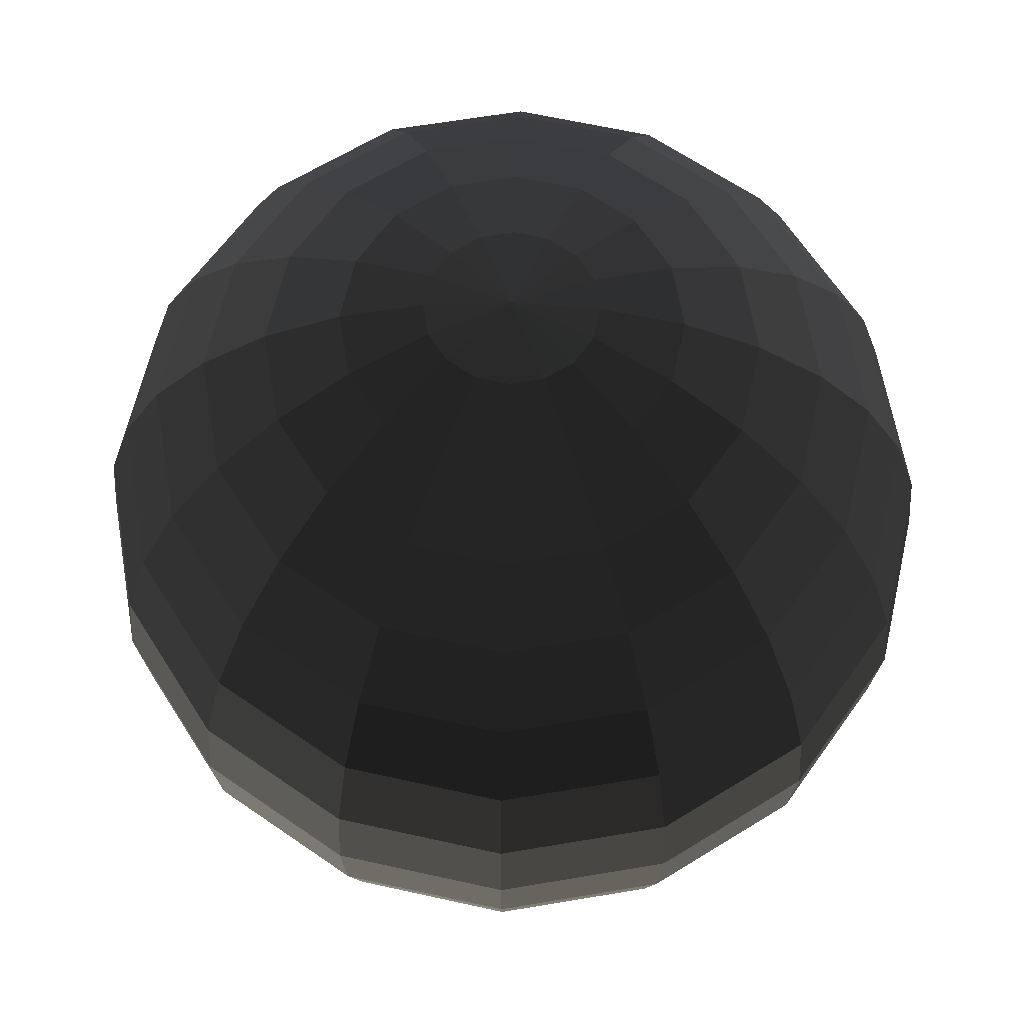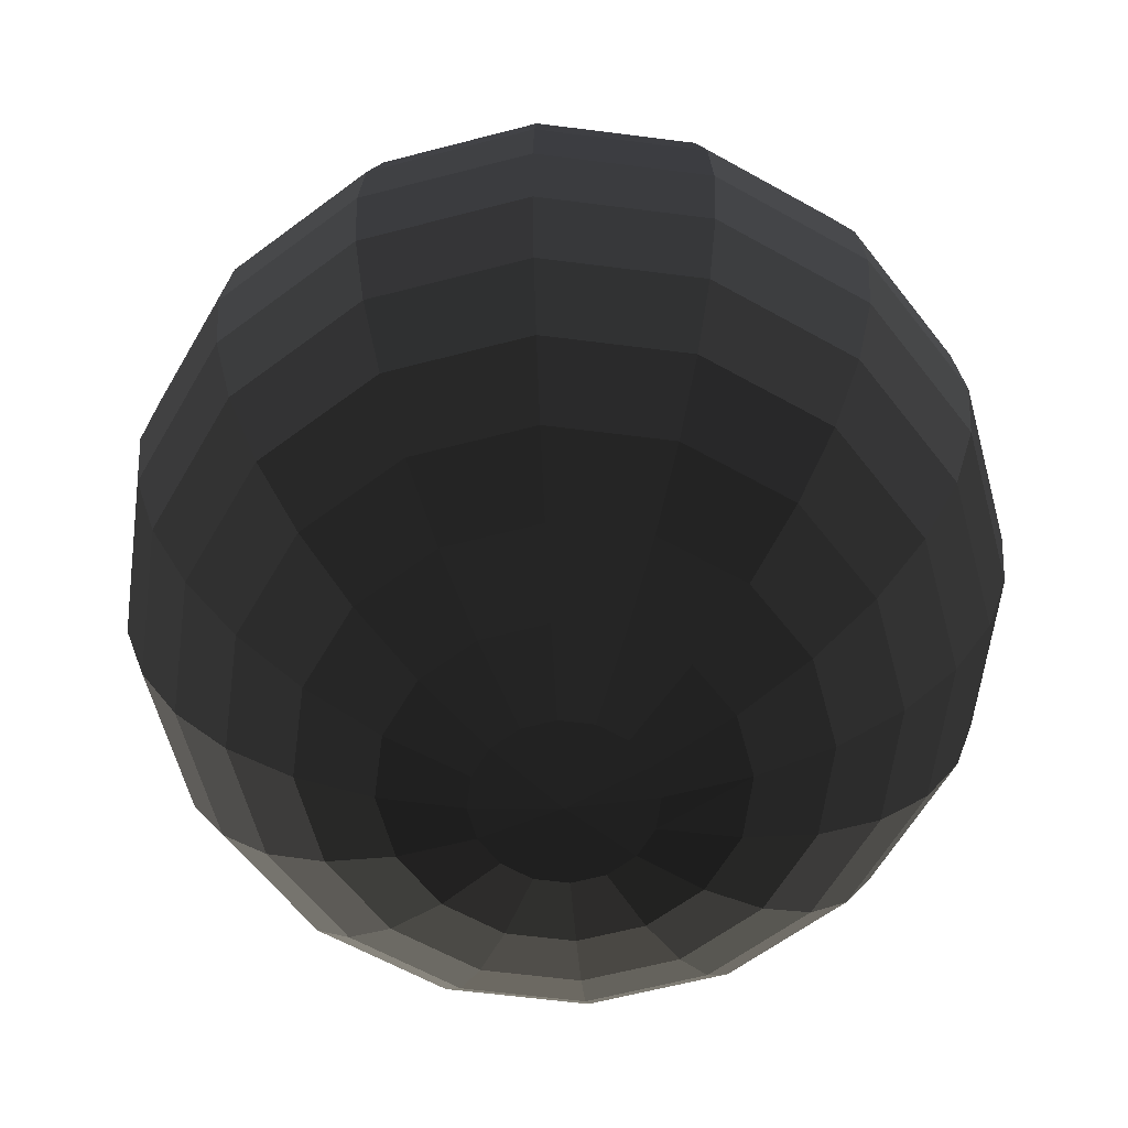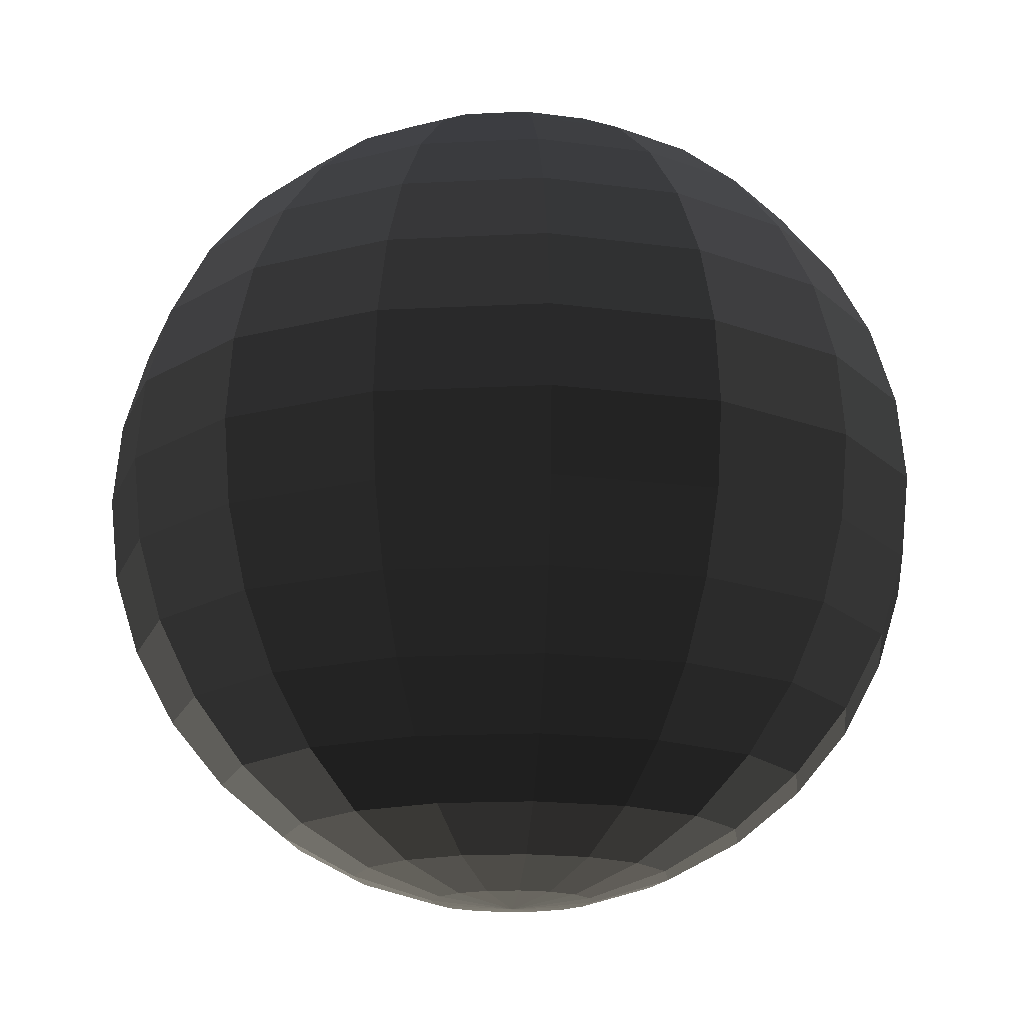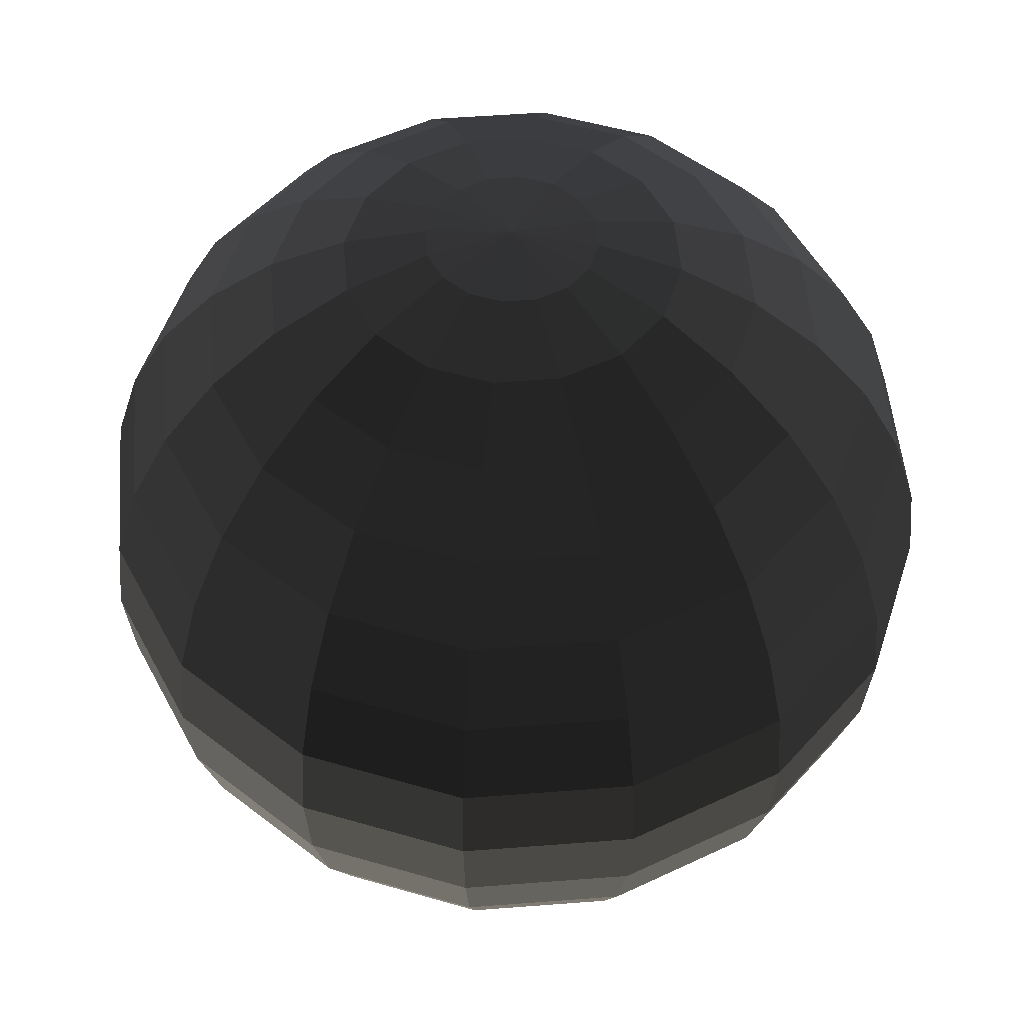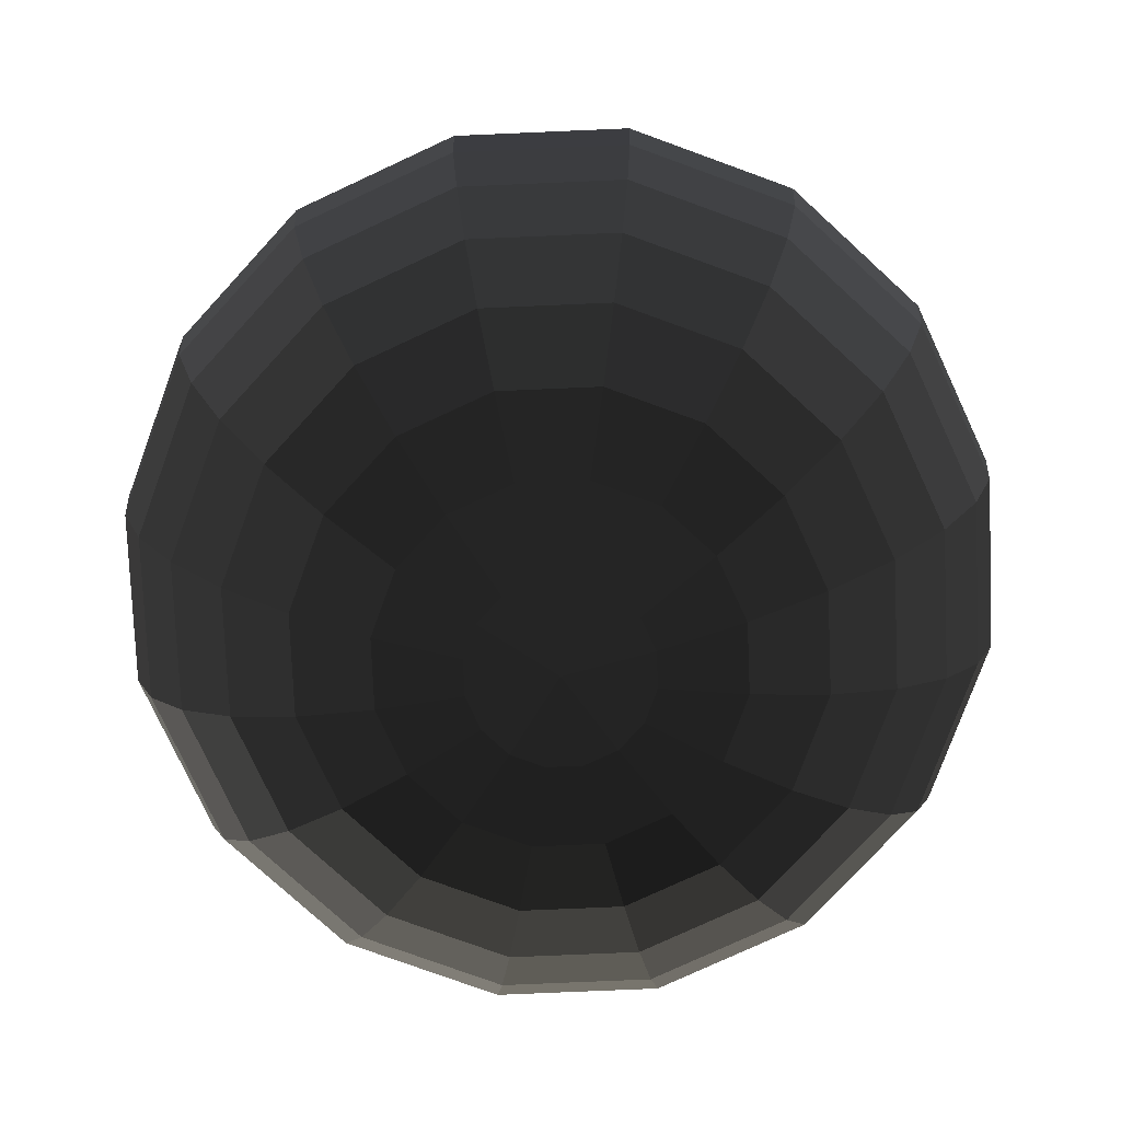
<metadata>
{"format":"obj","ext":"obj","renderer":"f3d","projection":"perspective","resolution":1024,"background":"white","views":[{"elev":62.7,"azim":-21.0,"up":"+Z"},{"elev":-60.9,"azim":-18.7,"up":"+Z"},{"elev":-16.0,"azim":-27.4,"up":"+Z"},{"elev":51.4,"azim":-128.6,"up":"+Z"},{"elev":-76.8,"azim":81.2,"up":"+Z"}]}
</metadata>
<code>
v -1.5e-05 0 330
v 59.48 24.64 323.7
v 45.52 45.52 323.7
v 24.64 59.48 323.7
v 1e-06 64.38 323.7
v -24.64 59.48 323.7
v -45.52 45.52 323.7
v -59.48 24.64 323.7
v -64.38 -3.9e-05 323.7
v -59.48 -24.64 323.7
v -45.52 -45.52 323.7
v -24.64 -59.48 323.7
v -3e-06 -64.38 323.7
v 24.64 -59.48 323.7
v 45.52 -45.52 323.7
v 59.48 -24.64 323.7
v 64.38 0 323.7
v 116.7 48.33 304.9
v 89.3 89.3 304.9
v 48.33 116.7 304.9
v 2e-06 126.3 304.9
v -48.33 116.7 304.9
v -89.3 89.3 304.9
v -116.7 48.33 304.9
v -126.3 0.1053 304.9
v -116.7 -48.33 304.9
v -89.3 -89.3 304.9
v -48.33 -116.7 304.9
v -6e-06 -126.3 304.9
v 48.33 -116.7 304.9
v 89.3 -89.3 304.9
v 116.7 -48.33 304.9
v 126.3 -0.1053 304.9
v 169.4 70.16 274.4
v 129.6 129.6 274.4
v 70.16 169.4 274.4
v 2e-06 183.3 274.4
v -70.16 169.4 274.4
v -129.6 129.6 274.4
v -169.4 70.16 274.4
v -183.3 -3.3e-05 274.4
v -169.4 -70.16 274.4
v -129.6 -129.6 274.4
v -70.16 -169.4 274.4
v -8e-06 -183.3 274.4
v 70.16 -169.4 274.4
v 129.6 -129.6 274.4
v 169.4 -70.16 274.4
v 183.3 0 274.4
v 215.6 89.3 233.3
v 165 165 233.3
v 89.3 215.6 233.3
v 3e-06 233.3 233.3
v -89.3 215.6 233.3
v -165 165 233.3
v -215.6 89.3 233.3
v -233.3 0.08056 233.3
v -215.6 -89.3 233.3
v -165 -165 233.3
v -89.3 -215.6 233.3
v -1e-05 -233.3 233.3
v 89.3 -215.6 233.3
v 165 -165 233.3
v 215.6 -89.3 233.3
v 233.3 -0.08059 233.3
v 253.5 105 183.3
v 194 194 183.3
v 105 253.5 183.3
v 4e-06 274.4 183.3
v -105 253.5 183.3
v -194 194 183.3
v -253.5 105 183.3
v -274.4 -2.2e-05 183.3
v -253.5 -105 183.3
v -194 -194 183.3
v -105 -253.5 183.3
v -1.2e-05 -274.4 183.3
v 105 -253.5 183.3
v 194 -194 183.3
v 253.5 -105 183.3
v 274.4 0 183.3
v 281.7 116.7 126.3
v 215.6 215.6 126.3
v 116.7 281.7 126.3
v 4e-06 304.9 126.3
v -116.7 281.7 126.3
v -215.6 215.6 126.3
v -281.7 116.7 126.3
v -304.9 -1.5e-05 126.3
v -281.7 -116.7 126.3
v -215.6 -215.6 126.3
v -116.7 -281.7 126.3
v -1.4e-05 -304.9 126.3
v 116.7 -281.7 126.3
v 215.6 -215.6 126.3
v 281.7 -116.7 126.3
v 304.9 0 126.3
v 299 123.9 64.38
v 228.9 228.9 64.38
v 123.9 299 64.38
v 4e-06 323.7 64.38
v -123.9 299 64.38
v -228.9 228.9 64.38
v -299 123.9 64.38
v -323.7 -8e-06 64.38
v -299 -123.9 64.38
v -228.9 -228.9 64.38
v -123.9 -299 64.38
v -1.4e-05 -323.7 64.38
v 123.9 -299 64.38
v 228.9 -228.9 64.38
v 299 -123.9 64.38
v 323.7 0 64.38
v 304.9 126.3 -6e-06
v 233.3 233.3 -1e-05
v 126.3 304.9 -1.3e-05
v 4e-06 330 -1.4e-05
v -126.3 304.9 -1.3e-05
v -233.3 233.3 -1e-05
v -304.9 126.3 -6e-06
v -330 2.9e-05 -0
v -304.9 -126.3 -6e-06
v -233.3 -233.3 -1e-05
v -126.3 -304.9 -1.3e-05
v -1.5e-05 -330 -1.4e-05
v 126.3 -304.9 -1.3e-05
v 233.3 -233.3 -1e-05
v 304.9 -126.3 -6e-06
v 330 0 0
v 299 123.9 -64.38
v 228.9 228.9 -64.38
v 123.9 299 -64.38
v 4e-06 323.7 -64.38
v -123.9 299 -64.38
v -228.9 228.9 -64.38
v -299 123.9 -64.38
v -323.7 1e-05 -64.38
v -299 -123.9 -64.38
v -228.9 -228.9 -64.38
v -123.9 -299 -64.38
v -1.4e-05 -323.7 -64.38
v 123.9 -299 -64.38
v 228.9 -228.9 -64.38
v 299 -123.9 -64.38
v 323.7 6e-06 -64.38
v 281.7 116.7 -126.3
v 215.6 215.6 -126.3
v 116.7 281.7 -126.3
v 4e-06 304.9 -126.3
v -116.7 281.7 -126.3
v -215.6 215.6 -126.3
v -281.7 116.7 -126.3
v -304.9 1.9e-05 -126.3
v -281.7 -116.7 -126.3
v -215.6 -215.6 -126.3
v -116.7 -281.7 -126.3
v -1.4e-05 -304.9 -126.3
v 116.7 -281.7 -126.3
v 215.6 -215.6 -126.3
v 281.7 -116.7 -126.3
v 304.9 1.1e-05 -126.3
v 253.5 105 -183.3
v 194 194 -183.3
v 105 253.5 -183.3
v 4e-06 274.4 -183.3
v -105 253.5 -183.3
v -194 194 -183.3
v -253.5 105 -183.3
v -274.4 2.8e-05 -183.3
v -253.5 -105 -183.3
v -194 -194 -183.3
v -105 -253.5 -183.3
v -1.2e-05 -274.4 -183.3
v 105 -253.5 -183.3
v 194 -194 -183.3
v 253.5 -105 -183.3
v 274.4 1.6e-05 -183.3
v 215.6 89.3 -233.3
v 165 165 -233.3
v 89.3 215.6 -233.3
v 3e-06 233.3 -233.3
v -89.3 215.6 -233.3
v -165 165 -233.3
v -215.6 89.3 -233.3
v -233.3 0.08059 -233.3
v -215.6 -89.3 -233.3
v -165 -165 -233.3
v -89.3 -215.6 -233.3
v -1e-05 -233.3 -233.3
v 89.3 -215.6 -233.3
v 165 -165 -233.3
v 215.6 -89.3 -233.3
v 233.3 -0.08059 -233.3
v 169.4 70.16 -274.4
v 129.6 129.6 -274.4
v 70.16 169.4 -274.4
v 2e-06 183.3 -274.4
v -70.16 169.4 -274.4
v -129.6 129.6 -274.4
v -169.4 70.16 -274.4
v -183.3 4.1e-05 -274.4
v -169.4 -70.16 -274.4
v -129.6 -129.6 -274.4
v -70.16 -169.4 -274.4
v -8e-06 -183.3 -274.4
v 70.16 -169.4 -274.4
v 129.6 -129.6 -274.4
v 169.4 -70.16 -274.4
v 183.3 2.4e-05 -274.4
v 116.7 48.33 -304.9
v 89.3 89.3 -304.9
v 48.33 116.7 -304.9
v 2e-06 126.3 -304.9
v -48.33 116.7 -304.9
v -89.3 89.3 -304.9
v -116.7 48.33 -304.9
v -126.3 0.1053 -304.9
v -116.7 -48.33 -304.9
v -89.3 -89.3 -304.9
v -48.33 -116.7 -304.9
v -6e-06 -126.3 -304.9
v 48.33 -116.7 -304.9
v 89.3 -89.3 -304.9
v 116.7 -48.33 -304.9
v 126.3 -0.1053 -304.9
v 59.48 24.64 -323.7
v 45.52 45.52 -323.7
v 24.64 59.48 -323.7
v 1e-06 64.38 -323.7
v -24.64 59.48 -323.7
v -45.52 45.52 -323.7
v -59.48 24.64 -323.7
v -64.38 4.9e-05 -323.7
v -59.48 -24.64 -323.7
v -45.52 -45.52 -323.7
v -24.64 -59.48 -323.7
v -3e-06 -64.38 -323.7
v 24.64 -59.48 -323.7
v 45.52 -45.52 -323.7
v 59.48 -24.64 -323.7
v 64.38 2.8e-05 -323.7
v -1.5e-05 2.9e-05 -330
g group0
g group1
f 18 33 2
f 17 2 33
f 19 18 3
f 2 3 18
f 20 19 4
f 3 4 19
f 21 20 5
f 4 5 20
f 21 5 22
f 6 22 5
f 22 6 23
f 7 23 6
f 23 7 24
f 8 24 7
f 24 8 25
f 9 25 8
f 25 9 26
f 10 26 9
f 10 11 26
f 27 26 11
f 11 12 27
f 28 27 12
f 12 13 28
f 29 28 13
f 14 30 13
f 29 13 30
f 15 31 14
f 30 14 31
f 16 32 15
f 31 15 32
f 17 33 16
f 32 16 33
f 34 49 18
f 33 18 49
f 35 34 19
f 18 19 34
f 36 35 20
f 19 20 35
f 37 36 21
f 20 21 36
f 37 21 38
f 22 38 21
f 38 22 39
f 23 39 22
f 39 23 40
f 24 40 23
f 40 24 41
f 25 41 24
f 41 25 42
f 26 42 25
f 26 27 42
f 43 42 27
f 27 28 43
f 44 43 28
f 28 29 44
f 45 44 29
f 30 46 29
f 45 29 46
f 31 47 30
f 46 30 47
f 32 48 31
f 47 31 48
f 33 49 32
f 48 32 49
f 50 65 34
f 49 34 65
f 51 50 35
f 34 35 50
f 52 51 36
f 35 36 51
f 53 52 37
f 36 37 52
f 53 37 54
f 38 54 37
f 54 38 55
f 39 55 38
f 55 39 56
f 40 56 39
f 56 40 57
f 41 57 40
f 57 41 58
f 42 58 41
f 42 43 58
f 59 58 43
f 43 44 59
f 60 59 44
f 44 45 60
f 61 60 45
f 46 62 45
f 61 45 62
f 47 63 46
f 62 46 63
f 48 64 47
f 63 47 64
f 49 65 48
f 64 48 65
f 66 81 50
f 65 50 81
f 67 66 51
f 50 51 66
f 52 68 51
f 67 51 68
f 53 69 52
f 68 52 69
f 70 69 54
f 53 54 69
f 71 70 55
f 54 55 70
f 72 71 56
f 55 56 71
f 73 72 57
f 56 57 72
f 74 73 58
f 57 58 73
f 75 74 59
f 58 59 74
f 75 59 76
f 60 76 59
f 76 60 77
f 61 77 60
f 77 61 78
f 62 78 61
f 62 63 78
f 79 78 63
f 80 79 64
f 63 64 79
f 81 80 65
f 64 65 80
f 82 97 66
f 81 66 97
f 83 82 67
f 66 67 82
f 68 84 67
f 83 67 84
f 69 85 68
f 84 68 85
f 86 85 70
f 69 70 85
f 87 86 71
f 70 71 86
f 88 87 72
f 71 72 87
f 89 88 73
f 72 73 88
f 90 89 74
f 73 74 89
f 91 90 75
f 74 75 90
f 91 75 92
f 76 92 75
f 92 76 93
f 77 93 76
f 93 77 94
f 78 94 77
f 78 79 94
f 95 94 79
f 96 95 80
f 79 80 95
f 97 96 81
f 80 81 96
f 98 113 82
f 97 82 113
f 99 98 83
f 82 83 98
f 84 100 83
f 99 83 100
f 85 101 84
f 100 84 101
f 102 101 86
f 85 86 101
f 103 102 87
f 86 87 102
f 104 103 88
f 87 88 103
f 105 104 89
f 88 89 104
f 106 105 90
f 89 90 105
f 107 106 91
f 90 91 106
f 107 91 108
f 92 108 91
f 108 92 109
f 93 109 92
f 109 93 110
f 94 110 93
f 94 95 110
f 111 110 95
f 112 111 96
f 95 96 111
f 113 112 97
f 96 97 112
f 114 129 98
f 113 98 129
f 115 114 99
f 98 99 114
f 100 116 99
f 115 99 116
f 101 117 100
f 116 100 117
f 118 117 102
f 101 102 117
f 119 118 103
f 102 103 118
f 120 119 104
f 103 104 119
f 121 120 105
f 104 105 120
f 122 121 106
f 105 106 121
f 123 122 107
f 106 107 122
f 123 107 124
f 108 124 107
f 124 108 125
f 109 125 108
f 125 109 126
f 110 126 109
f 110 111 126
f 127 126 111
f 128 127 112
f 111 112 127
f 129 128 113
f 112 113 128
f 130 145 114
f 129 114 145
f 131 130 115
f 114 115 130
f 132 131 116
f 115 116 131
f 133 132 117
f 116 117 132
f 118 134 117
f 133 117 134
f 119 135 118
f 134 118 135
f 136 135 120
f 119 120 135
f 137 136 121
f 120 121 136
f 138 137 122
f 121 122 137
f 139 138 123
f 122 123 138
f 123 124 139
f 140 139 124
f 124 125 140
f 141 140 125
f 125 126 141
f 142 141 126
f 142 126 143
f 127 143 126
f 144 143 128
f 127 128 143
f 145 144 129
f 128 129 144
f 146 161 130
f 145 130 161
f 147 146 131
f 130 131 146
f 148 147 132
f 131 132 147
f 149 148 133
f 132 133 148
f 134 150 133
f 149 133 150
f 135 151 134
f 150 134 151
f 152 151 136
f 135 136 151
f 153 152 137
f 136 137 152
f 154 153 138
f 137 138 153
f 155 154 139
f 138 139 154
f 139 140 155
f 156 155 140
f 140 141 156
f 157 156 141
f 141 142 157
f 158 157 142
f 158 142 159
f 143 159 142
f 160 159 144
f 143 144 159
f 161 160 145
f 144 145 160
f 162 177 146
f 161 146 177
f 163 162 147
f 146 147 162
f 164 163 148
f 147 148 163
f 165 164 149
f 148 149 164
f 150 166 149
f 165 149 166
f 151 167 150
f 166 150 167
f 168 167 152
f 151 152 167
f 169 168 153
f 152 153 168
f 170 169 154
f 153 154 169
f 171 170 155
f 154 155 170
f 155 156 171
f 172 171 156
f 156 157 172
f 173 172 157
f 157 158 173
f 174 173 158
f 174 158 175
f 159 175 158
f 176 175 160
f 159 160 175
f 177 176 161
f 160 161 176
f 178 193 162
f 177 162 193
f 179 178 163
f 162 163 178
f 180 179 164
f 163 164 179
f 181 180 165
f 164 165 180
f 166 182 165
f 181 165 182
f 167 183 166
f 182 166 183
f 184 183 168
f 167 168 183
f 185 184 169
f 168 169 184
f 186 185 170
f 169 170 185
f 187 186 171
f 170 171 186
f 171 172 187
f 188 187 172
f 172 173 188
f 189 188 173
f 173 174 189
f 190 189 174
f 190 174 191
f 175 191 174
f 192 191 176
f 175 176 191
f 193 192 177
f 176 177 192
f 178 194 193
f 209 193 194
f 179 195 178
f 194 178 195
f 180 196 179
f 195 179 196
f 181 197 180
f 196 180 197
f 181 182 197
f 198 197 182
f 182 183 198
f 199 198 183
f 183 184 199
f 200 199 184
f 184 185 200
f 201 200 185
f 185 186 201
f 202 201 186
f 202 186 203
f 187 203 186
f 203 187 204
f 188 204 187
f 204 188 205
f 189 205 188
f 206 205 190
f 189 190 205
f 207 206 191
f 190 191 206
f 208 207 192
f 191 192 207
f 193 209 192
f 208 192 209
f 194 210 209
f 225 209 210
f 195 211 194
f 210 194 211
f 196 212 195
f 211 195 212
f 197 213 196
f 212 196 213
f 197 198 213
f 214 213 198
f 198 199 214
f 215 214 199
f 199 200 215
f 216 215 200
f 200 201 216
f 217 216 201
f 201 202 217
f 218 217 202
f 218 202 219
f 203 219 202
f 219 203 220
f 204 220 203
f 220 204 221
f 205 221 204
f 222 221 206
f 205 206 221
f 223 222 207
f 206 207 222
f 224 223 208
f 207 208 223
f 209 225 208
f 224 208 225
f 210 226 225
f 241 225 226
f 211 227 210
f 226 210 227
f 212 228 211
f 227 211 228
f 213 229 212
f 228 212 229
f 213 214 229
f 230 229 214
f 214 215 230
f 231 230 215
f 215 216 231
f 232 231 216
f 216 217 232
f 233 232 217
f 217 218 233
f 234 233 218
f 234 218 235
f 219 235 218
f 235 219 236
f 220 236 219
f 236 220 237
f 221 237 220
f 238 237 222
f 221 222 237
f 239 238 223
f 222 223 238
f 240 239 224
f 223 224 239
f 225 241 224
f 240 224 241
f 2 17 1
f 3 2 1
f 4 3 1
f 5 4 1
f 6 5 1
f 7 6 1
f 8 7 1
f 9 8 1
f 10 9 1
f 11 10 1
f 12 11 1
f 13 12 1
f 14 13 1
f 15 14 1
f 16 15 1
f 17 16 1
f 241 226 242
f 226 227 242
f 227 228 242
f 228 229 242
f 229 230 242
f 230 231 242
f 231 232 242
f 232 233 242
f 233 234 242
f 234 235 242
f 235 236 242
f 236 237 242
f 237 238 242
f 238 239 242
f 239 240 242
f 240 241 242

</code>
